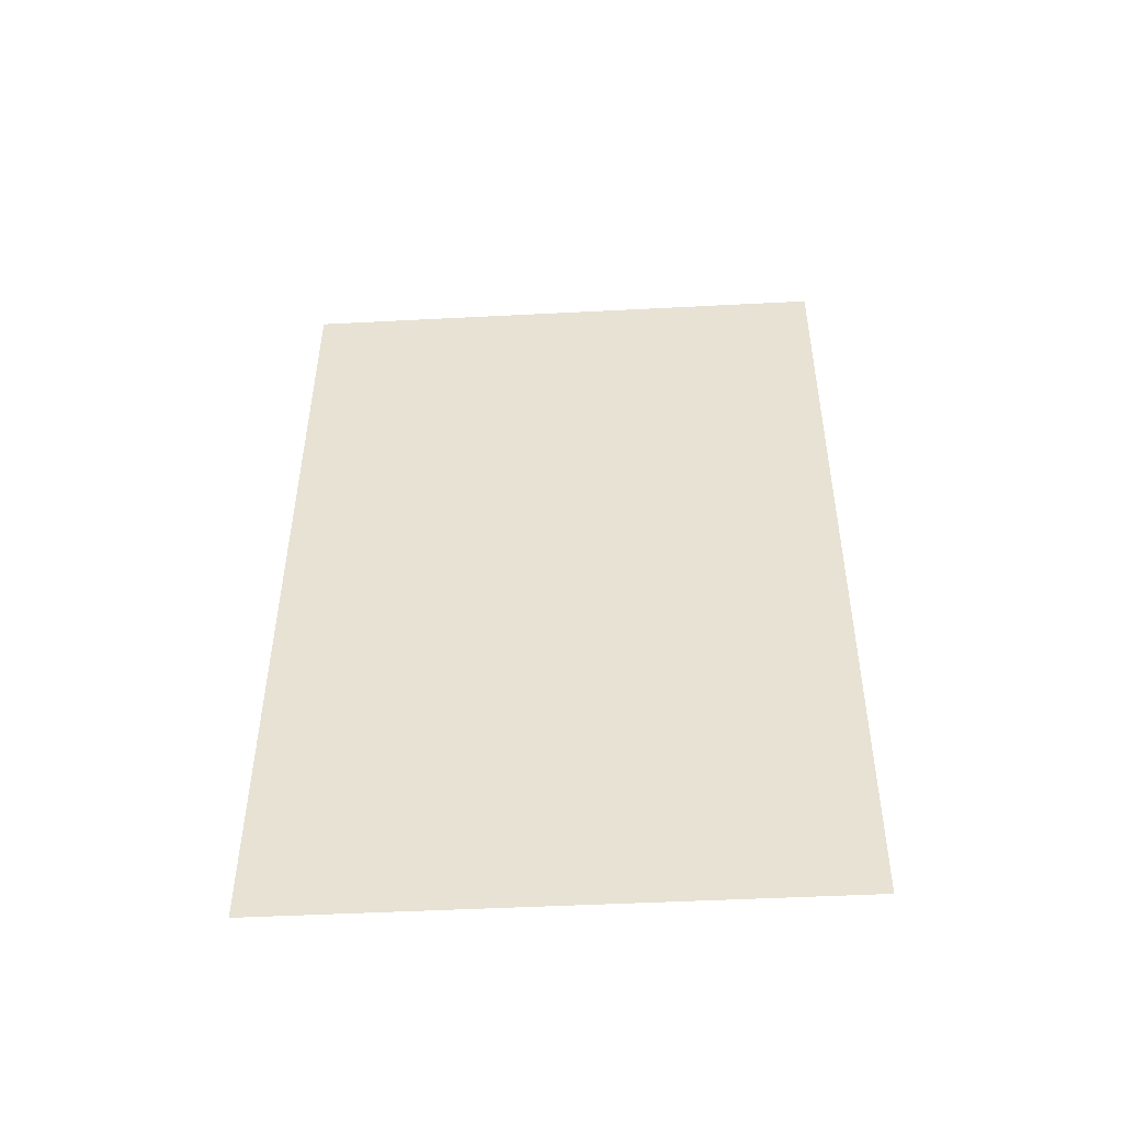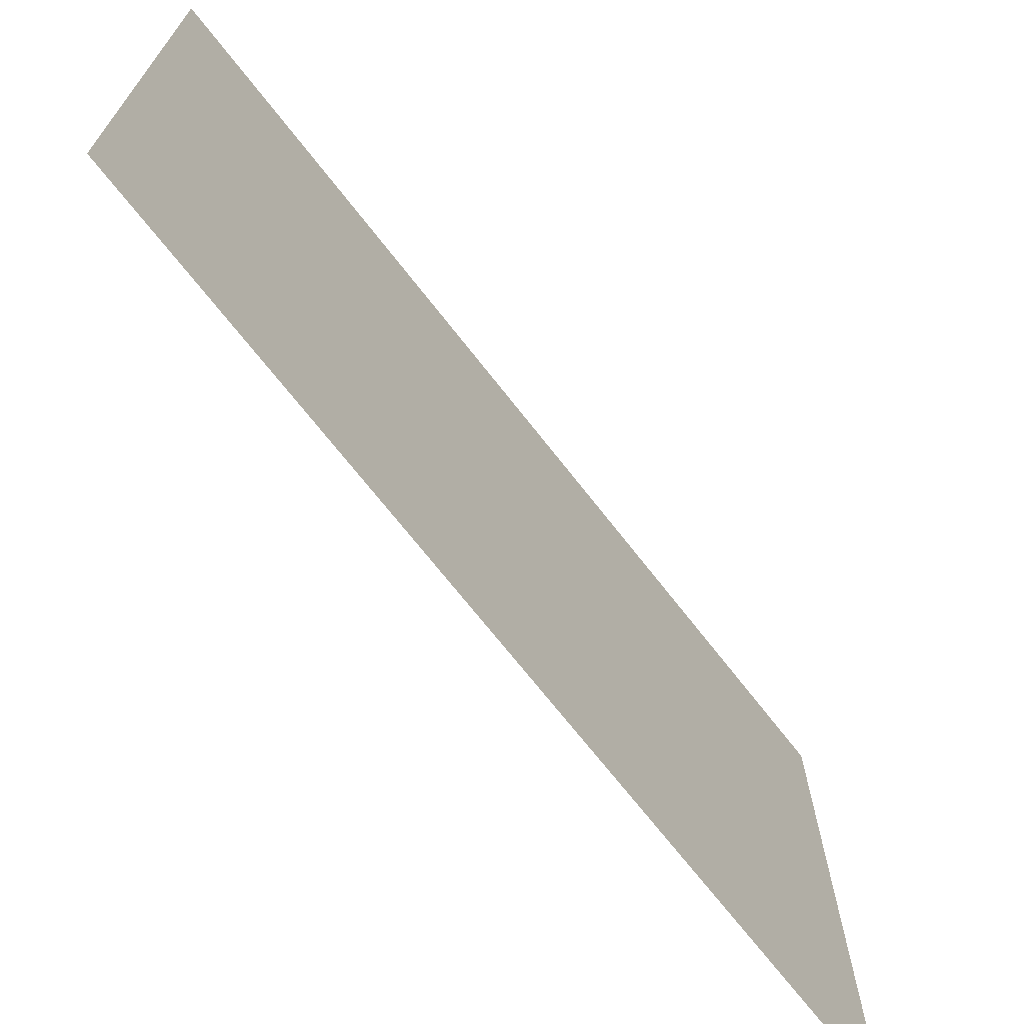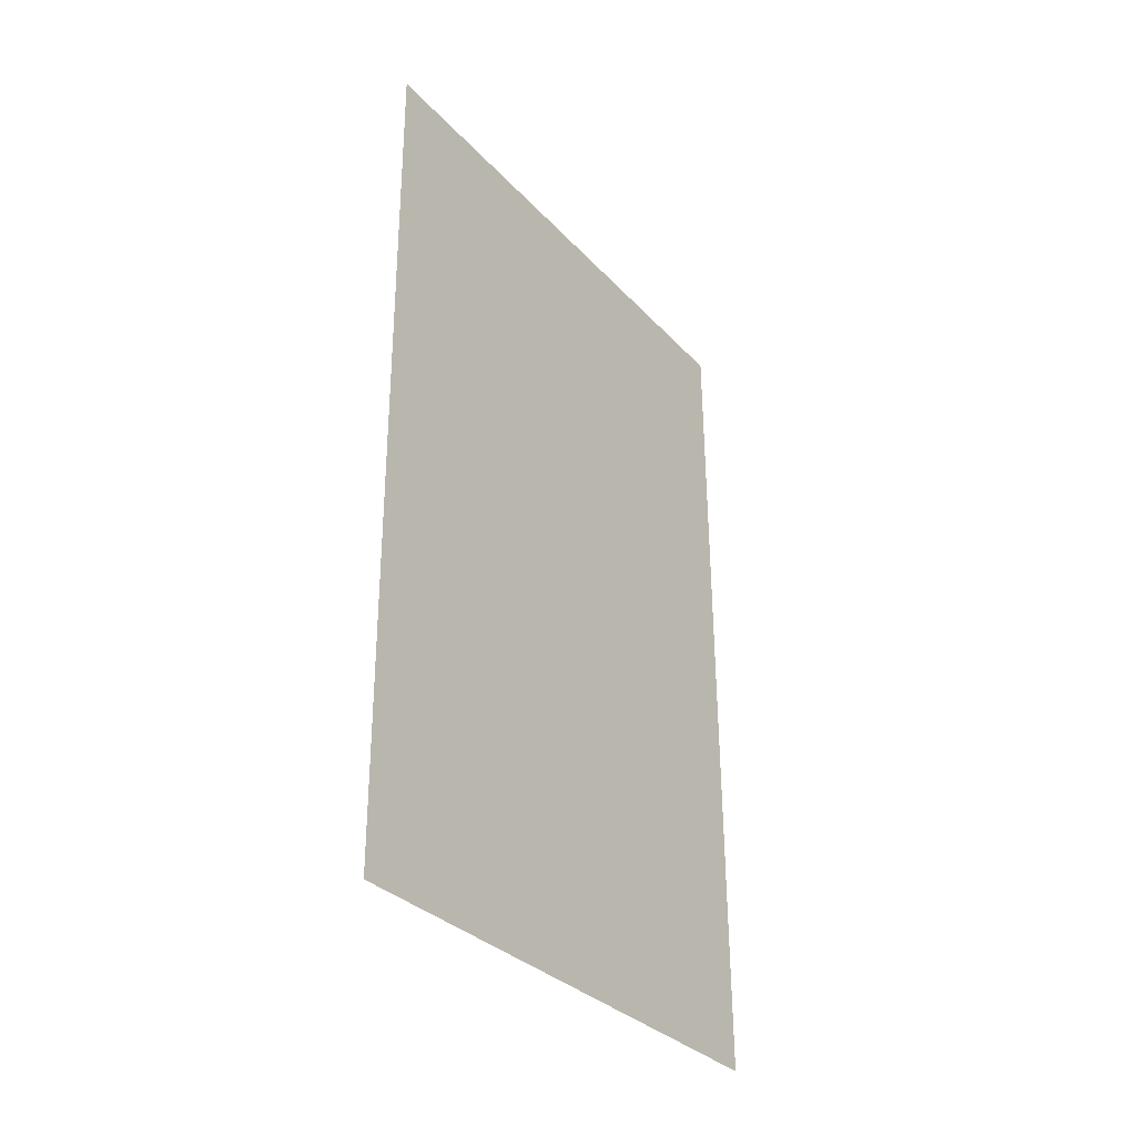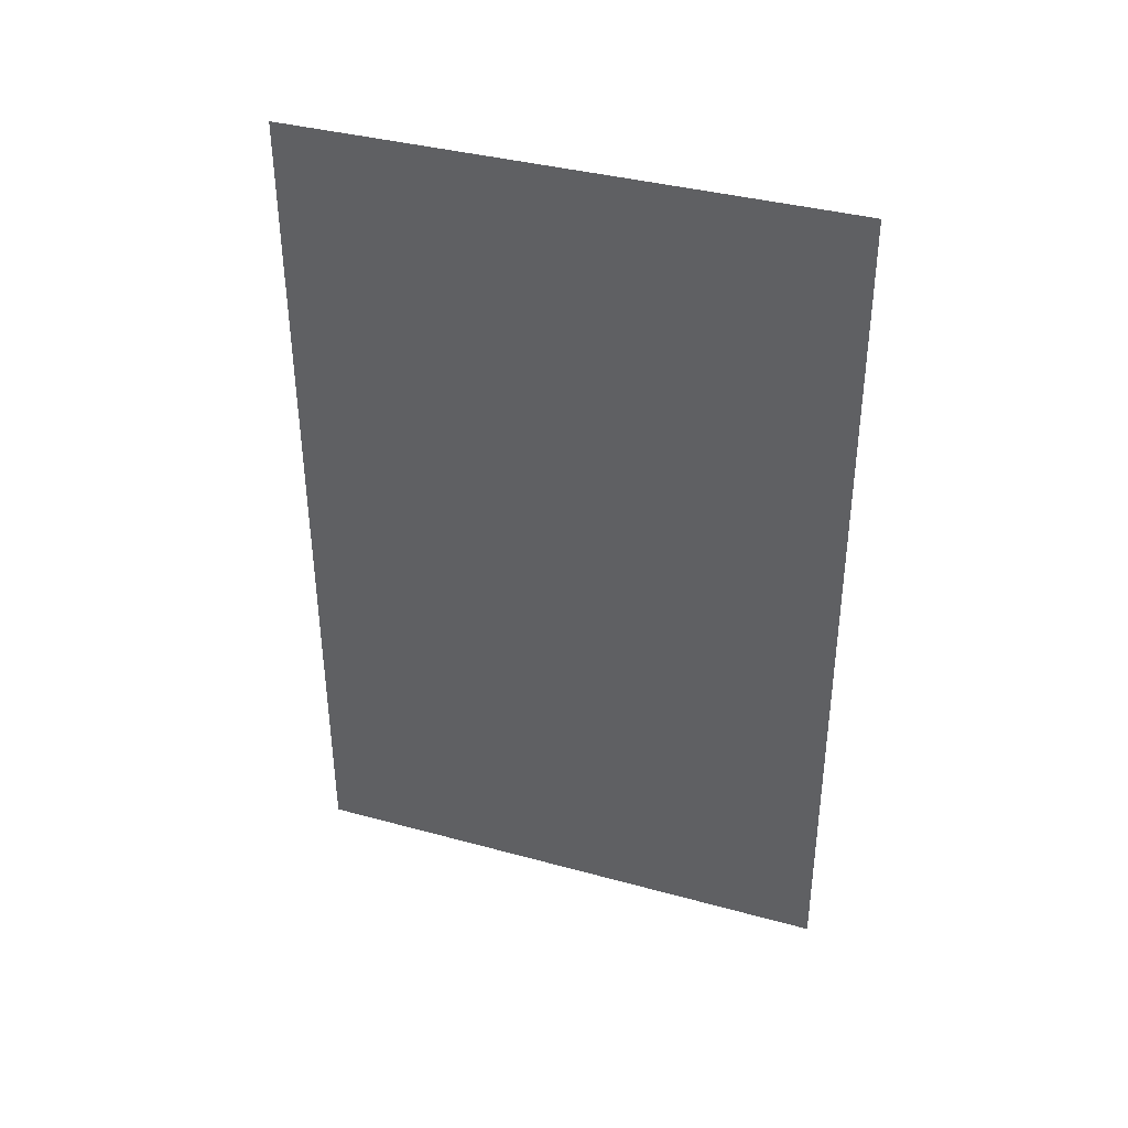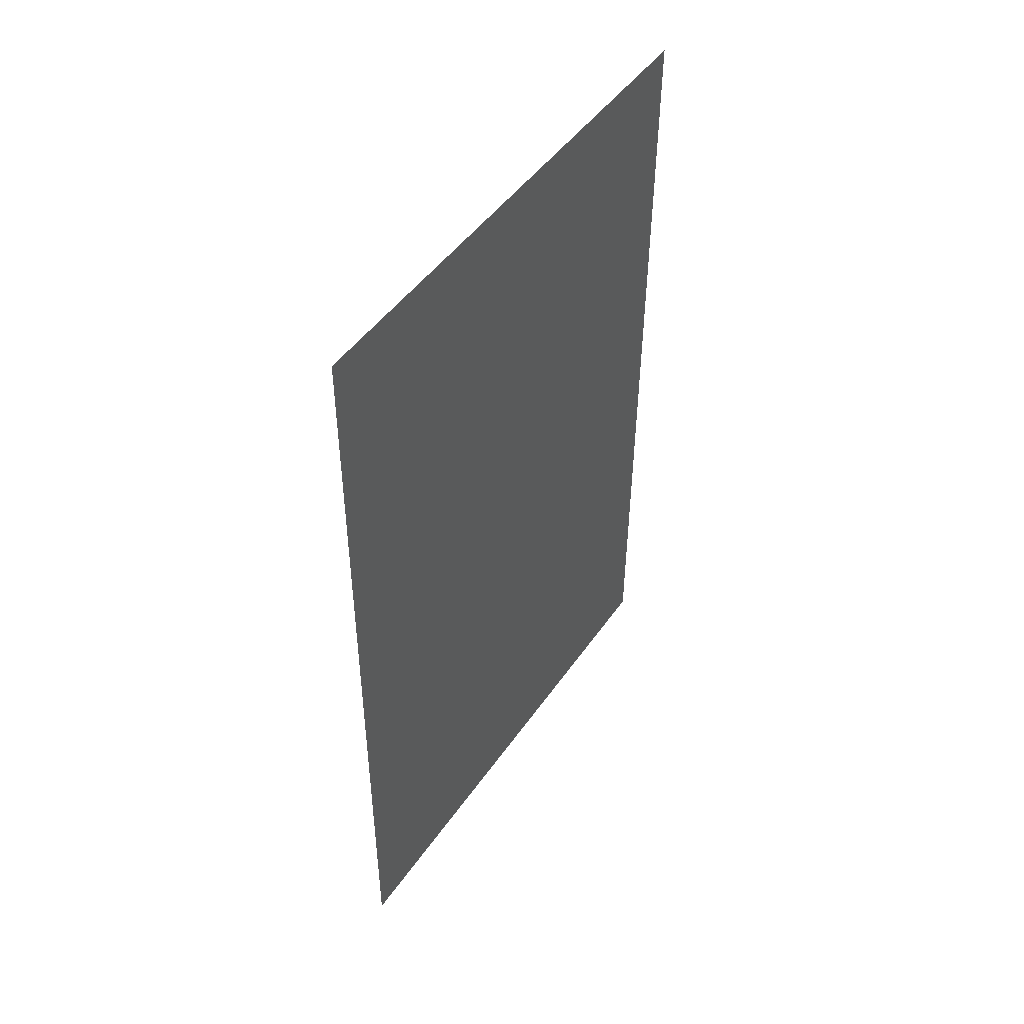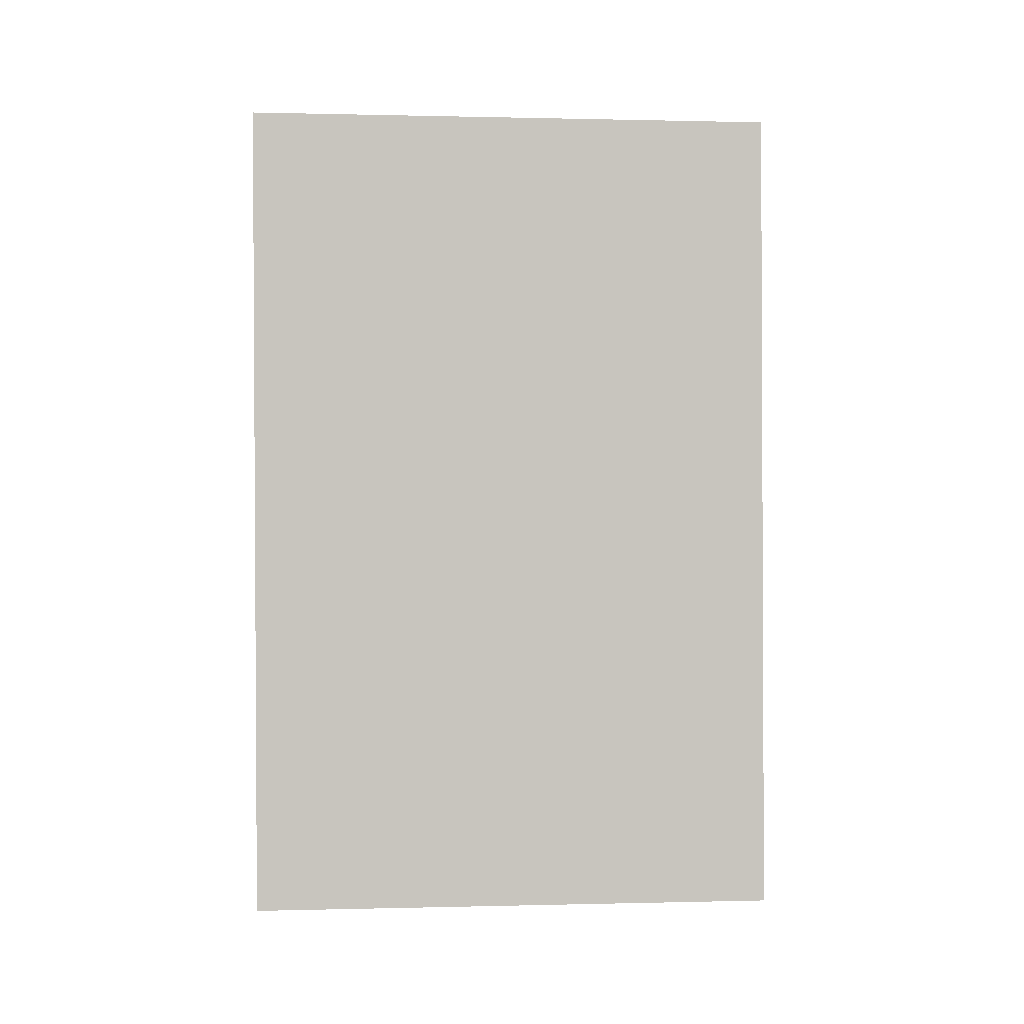
<metadata>
{"format":"obj","ext":"obj","renderer":"f3d","projection":"perspective","resolution":1024,"background":"white","views":[{"elev":-48.2,"azim":93.3,"up":"+Y"},{"elev":-69.8,"azim":37.8,"up":"+Z"},{"elev":-32.5,"azim":-144.9,"up":"+Y"},{"elev":37.9,"azim":-70.8,"up":"+Y"},{"elev":47.3,"azim":33.0,"up":"+Y"},{"elev":0.4,"azim":-95.3,"up":"+Y"}]}
</metadata>
<code>
v  -0.0155 0.6653 -0.4267
v  -0.0167 0.0988 -0.4243
v  -0.0155 0.6653 -0.0603
v  -0.0167 0.0988 -0.0579
o SM_Cabinet_Door
g SM_Cabinet_Door
f 1 2 4
f 4 3 1

</code>
